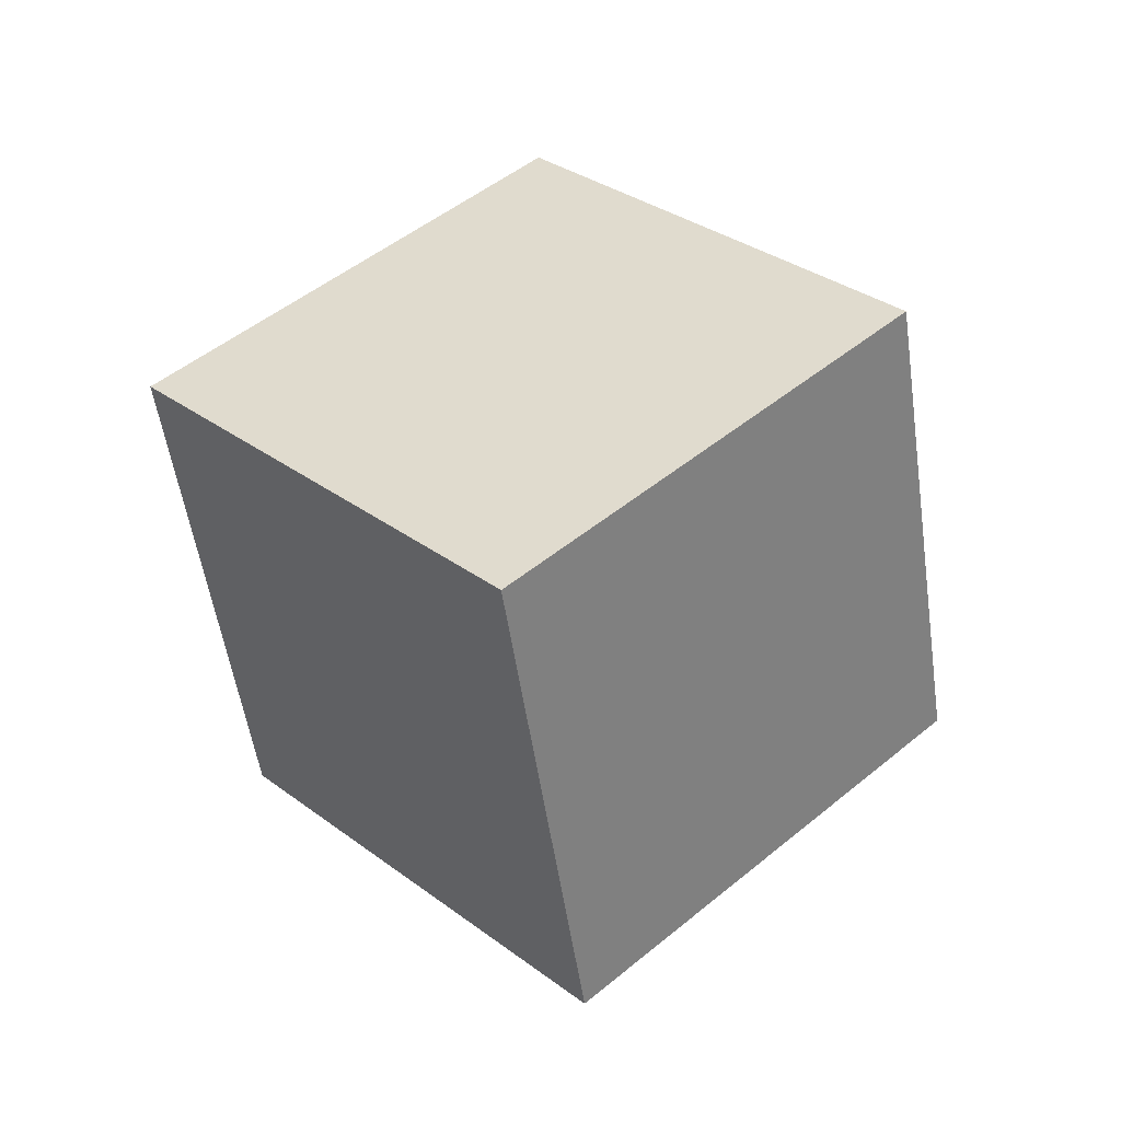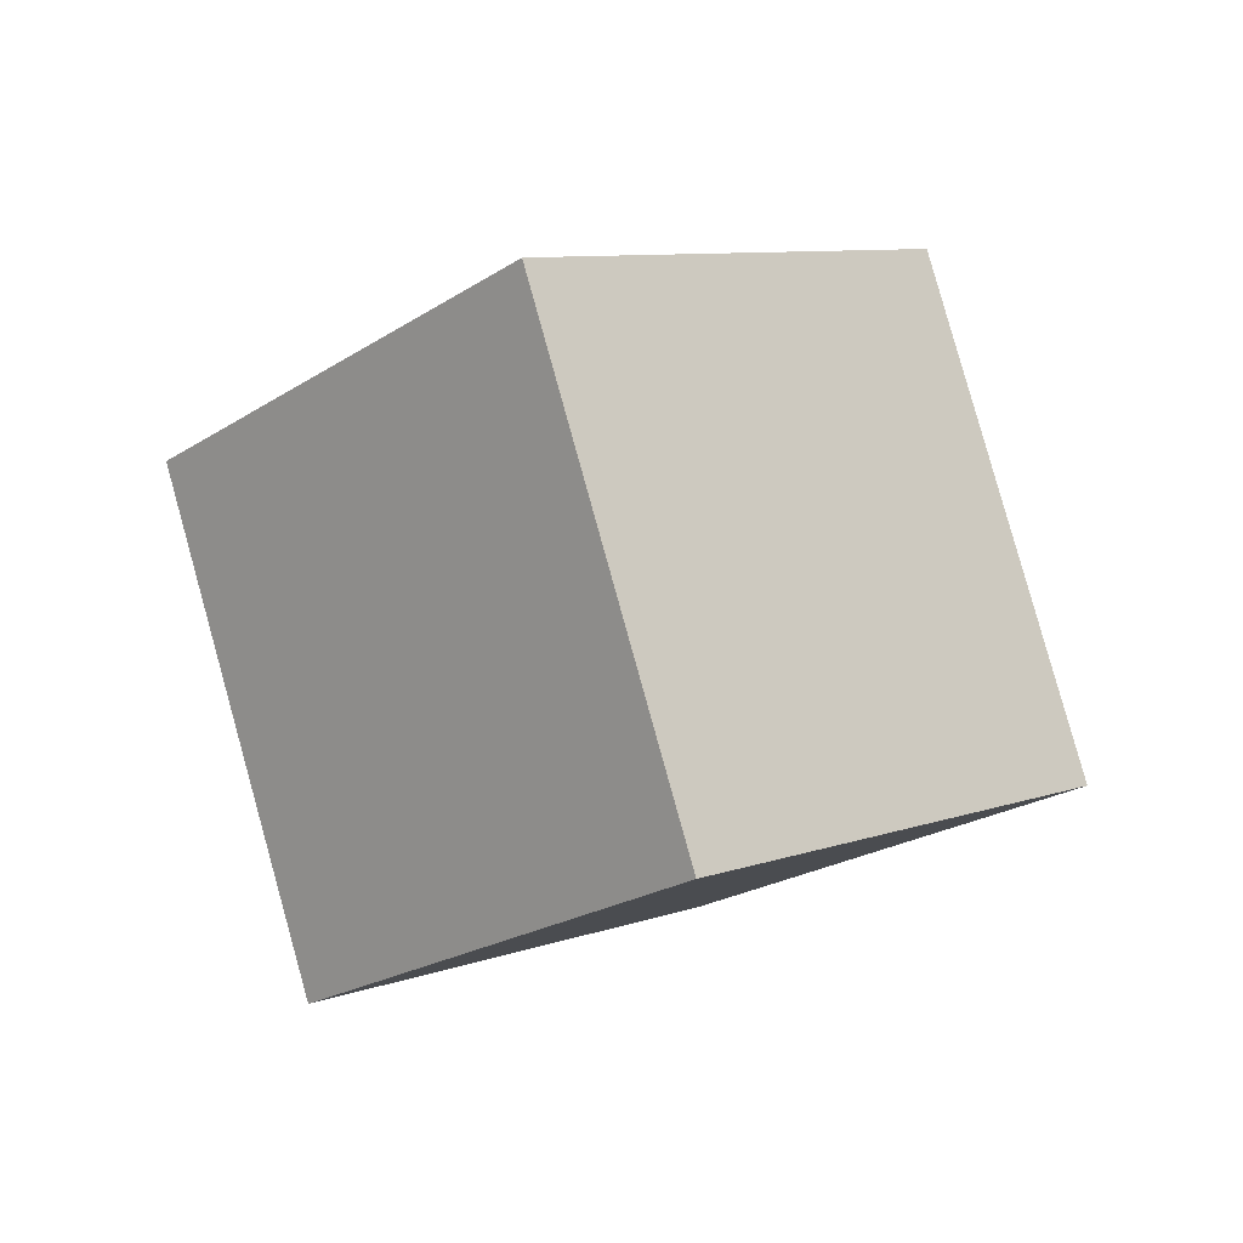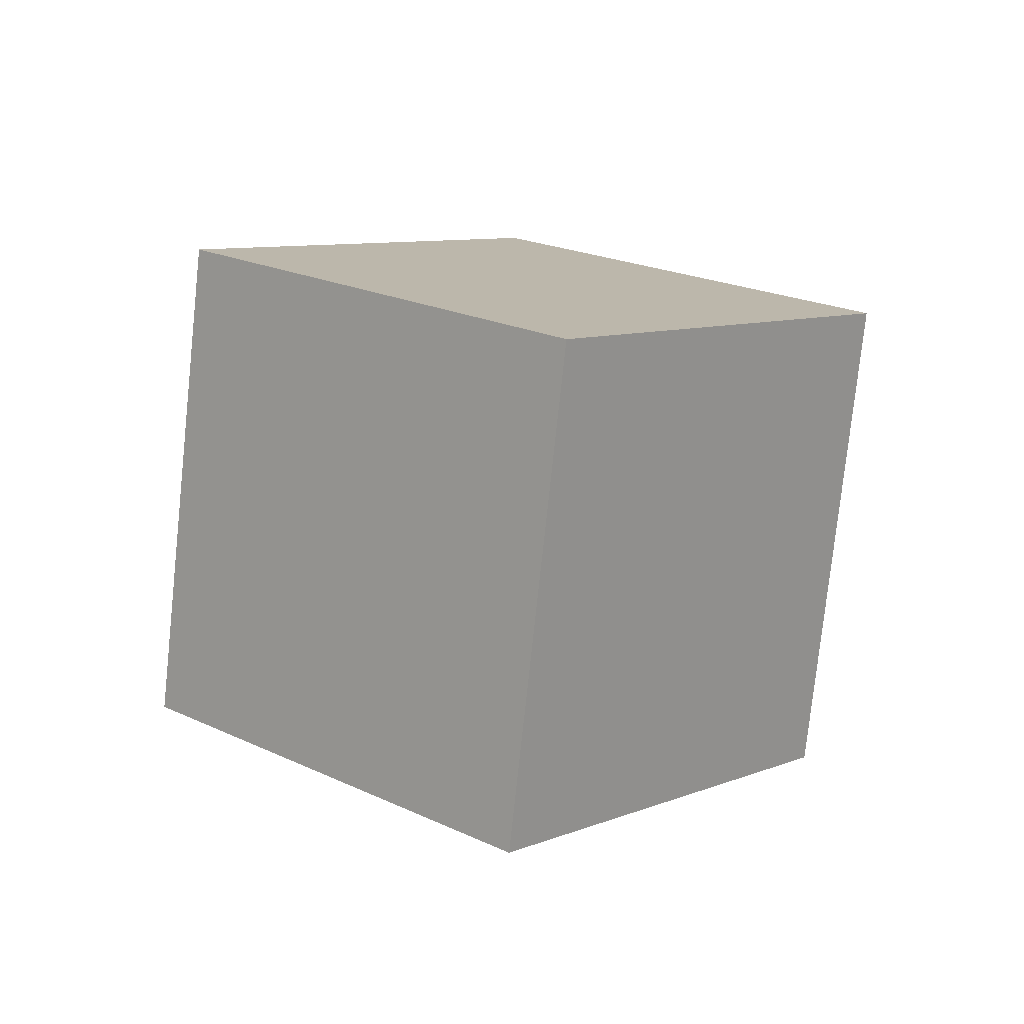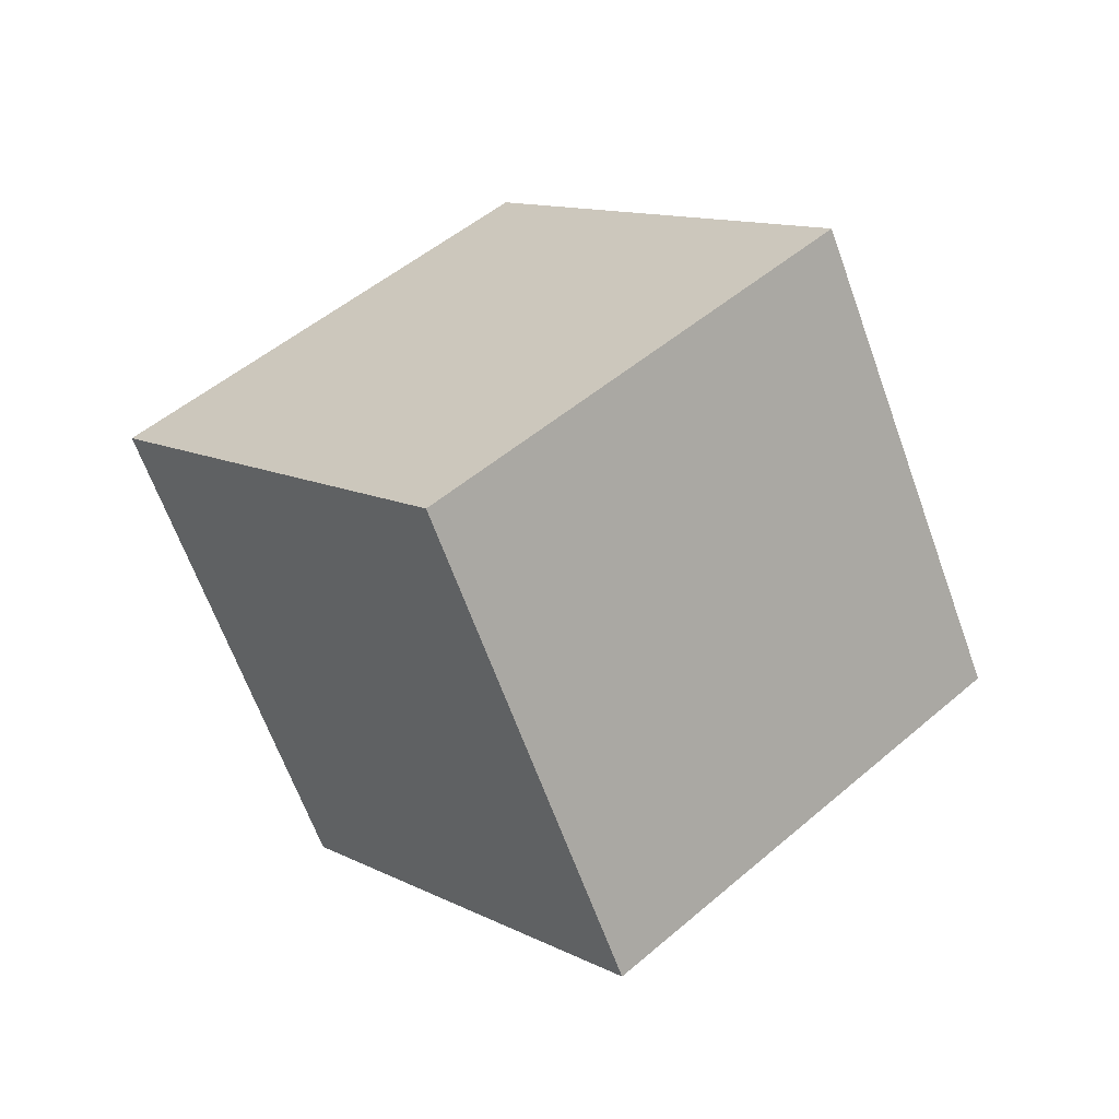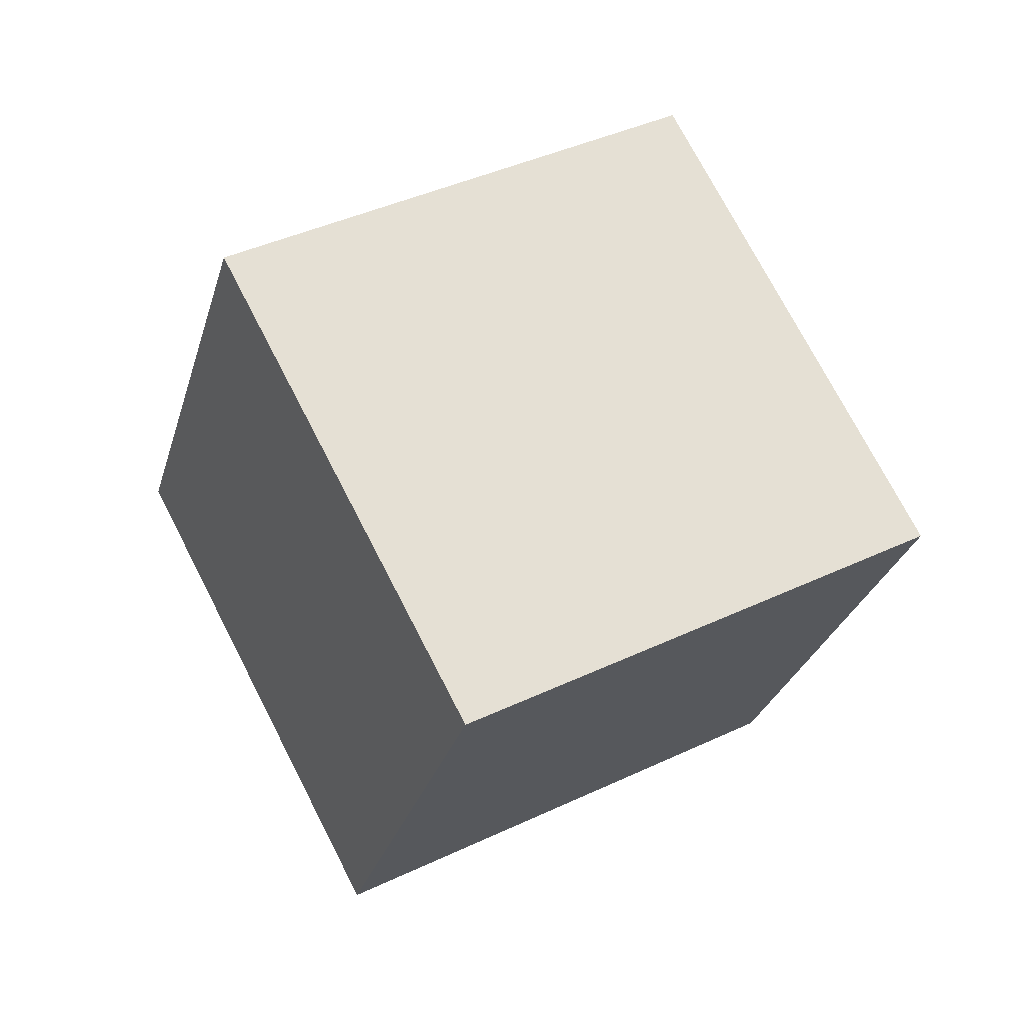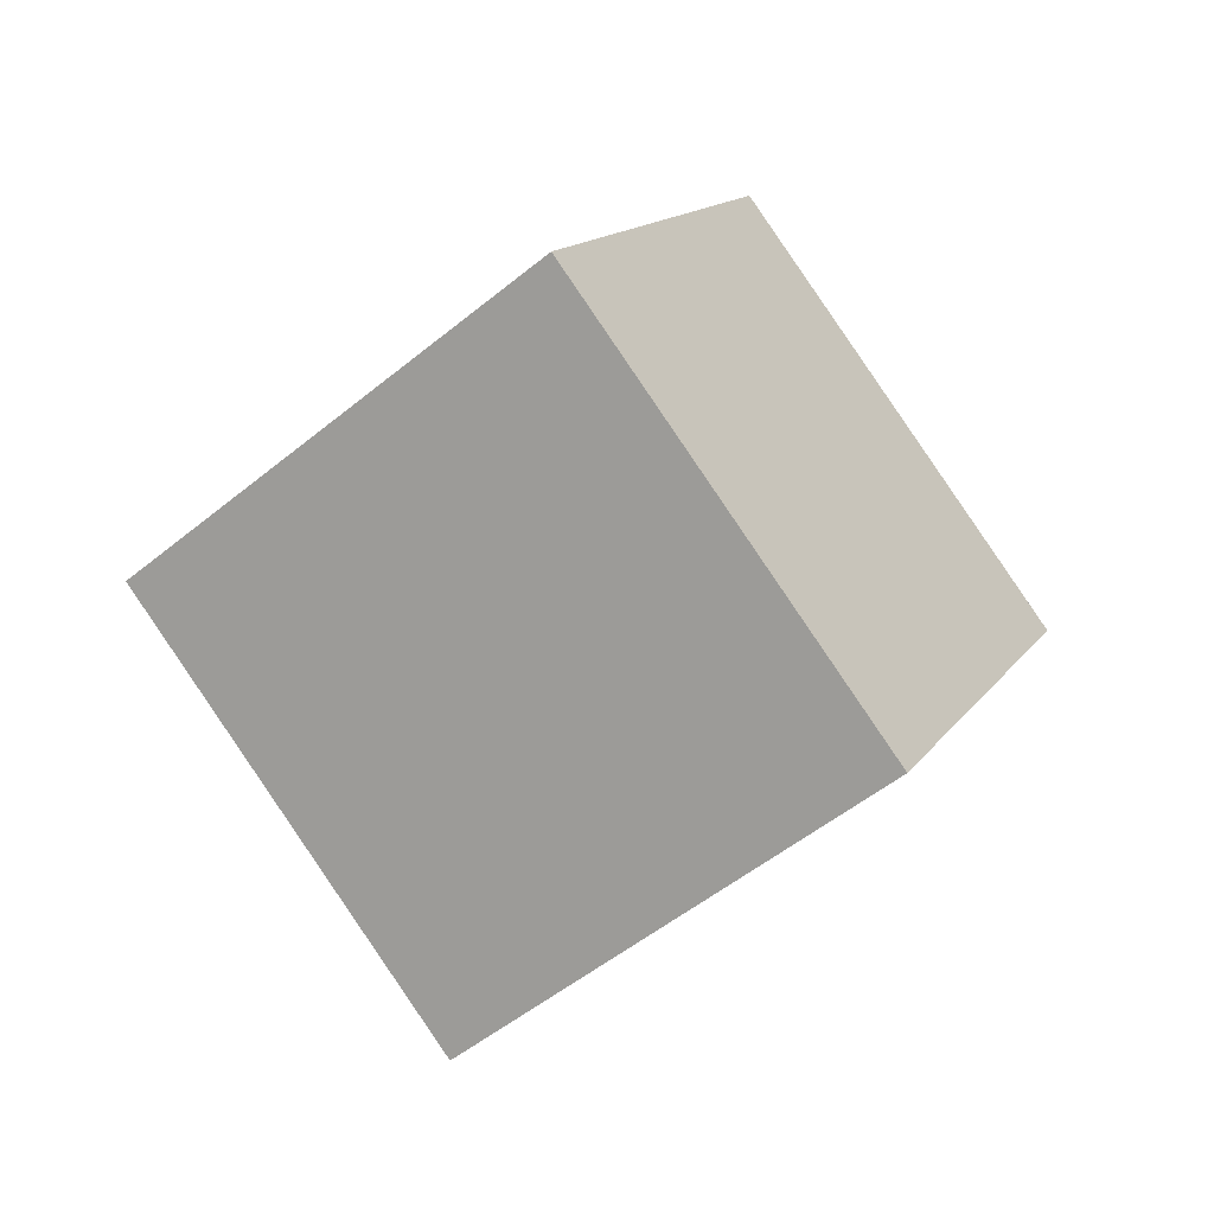
<metadata>
{"format":"obj","ext":"obj","renderer":"f3d","projection":"perspective","resolution":1024,"background":"white","views":[{"elev":-29.1,"azim":113.8,"up":"+Z"},{"elev":40.9,"azim":154.4,"up":"+Z"},{"elev":-53.8,"azim":98.4,"up":"+Z"},{"elev":-18.0,"azim":-116.5,"up":"+Z"},{"elev":11.8,"azim":-51.3,"up":"+Y"},{"elev":37.8,"azim":127.8,"up":"+Z"}]}
</metadata>
<code>
v -0.8037 3.911 12.45
v 3.661 -2.05 5.779
v -0.09824 11.58 6.074
v 4.366 5.619 -0.5996
v -9.724 1.534 8.608
v -5.259 -4.427 1.934
v -9.018 9.203 2.229
v -4.554 3.242 -4.444
f 2 4 1
f 5 2 1
f 1 4 3
f 3 5 1
f 2 8 4
f 6 2 5
f 6 8 2
f 4 8 3
f 7 5 3
f 3 8 7
f 7 6 5
f 8 6 7

</code>
